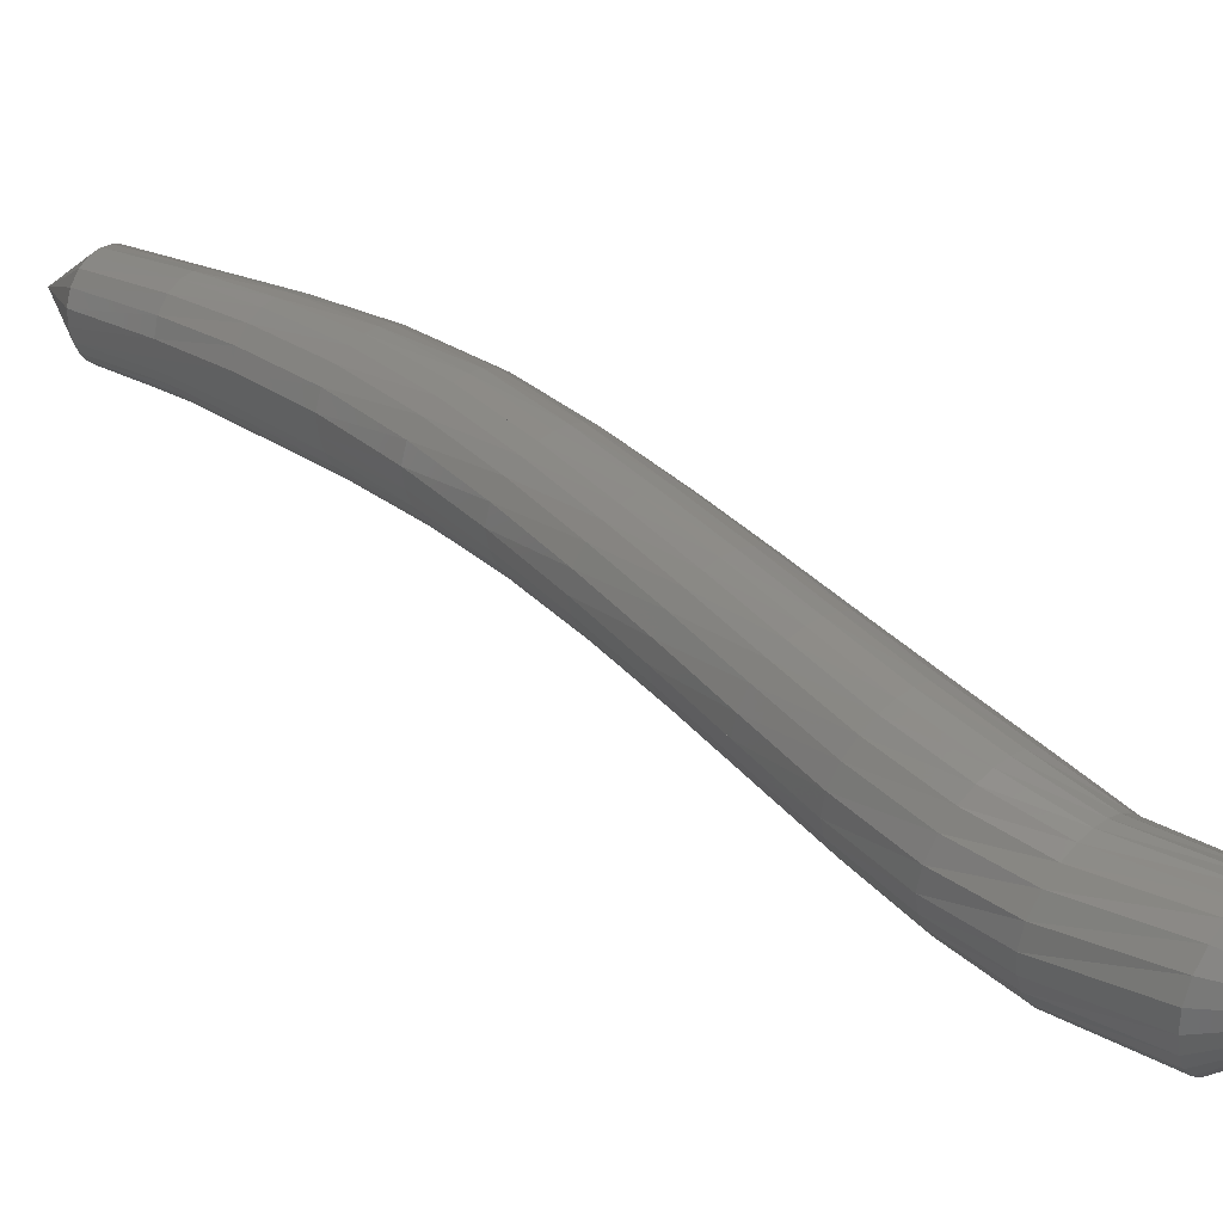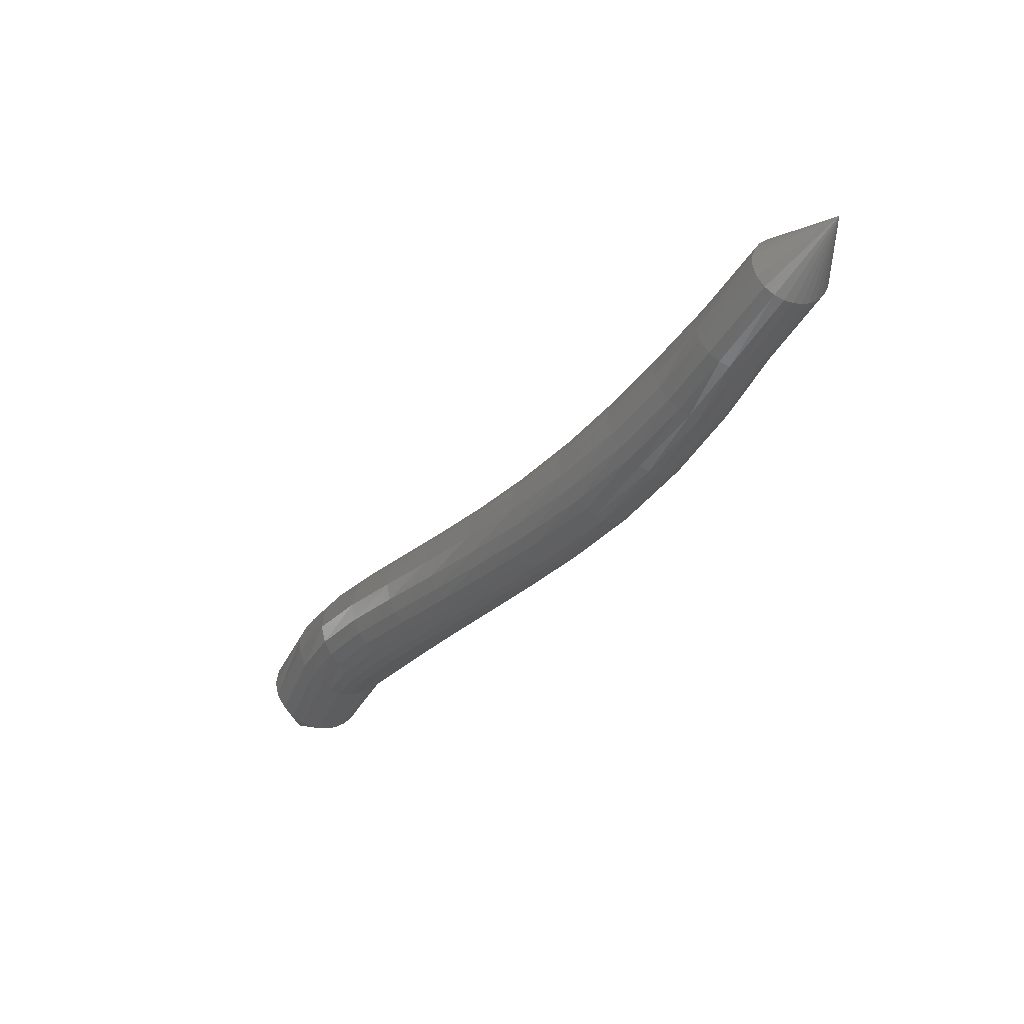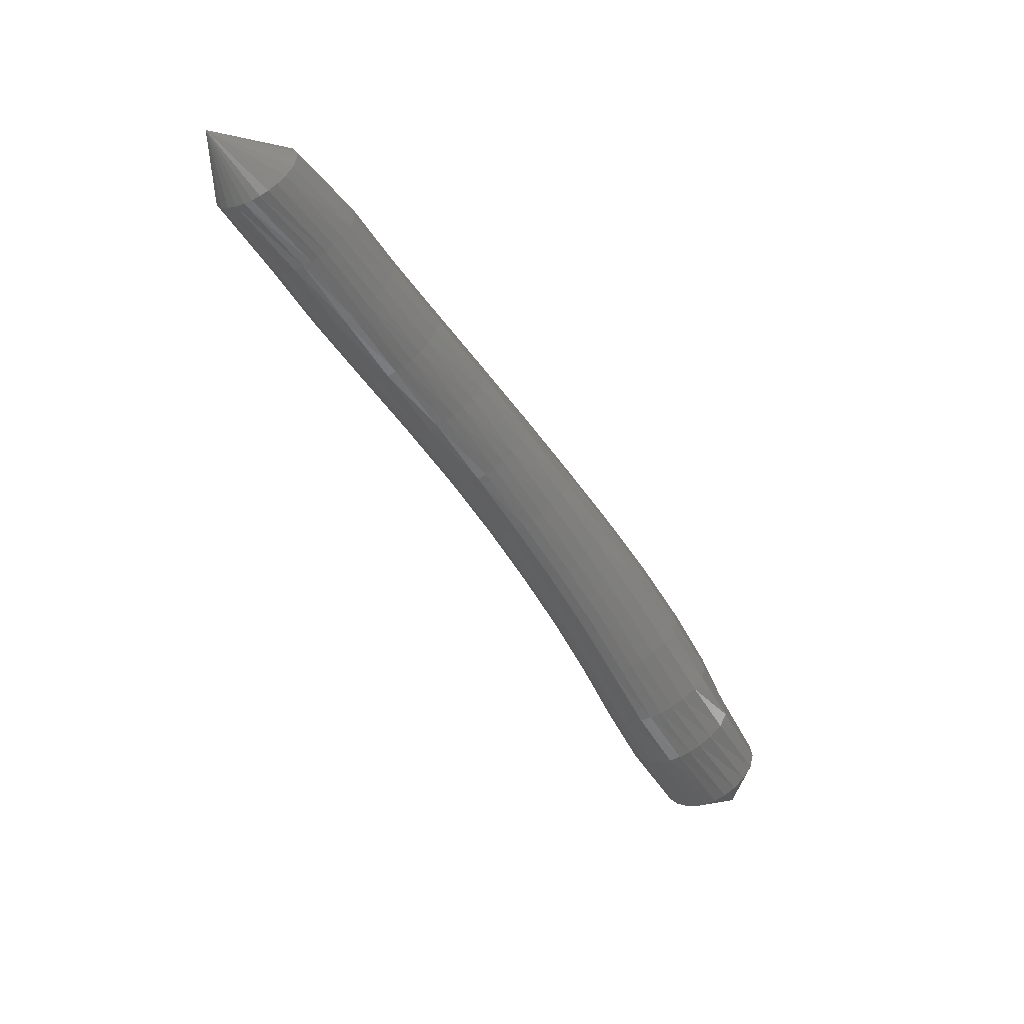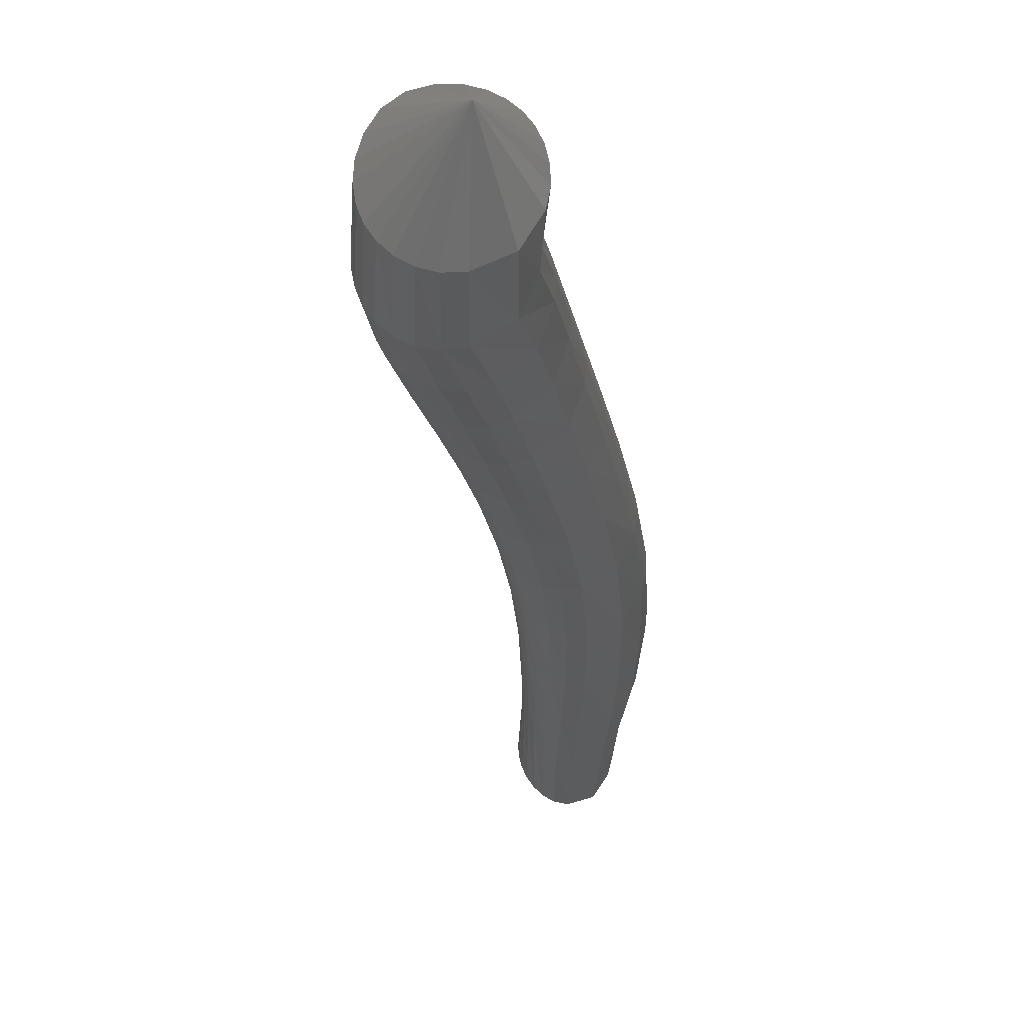
<metadata>
{"format":"stl","ext":"stl","renderer":"f3d","projection":"perspective","resolution":1024,"background":"white","views":[{"elev":72.1,"azim":-72.0,"up":"+Z"},{"elev":60.1,"azim":44.3,"up":"+Y"},{"elev":45.0,"azim":-111.1,"up":"+Y"},{"elev":2.0,"azim":-16.5,"up":"+Z"}]}
</metadata>
<code>
# stl→obj: 302 verts, 644 faces
v -103.3 31.65 95.19
v -102.8 32.24 94.14
v -103.1 32.28 93.98
v -102.4 33.3 93.67
v -102.8 33.35 93.45
v -102.1 34.02 93.44
v -102.4 34.07 93.17
v -101.7 34.79 93.16
v -102 34.84 92.88
v -101.3 35.55 92.81
v -101.6 35.6 92.55
v -100.9 36.32 92.4
v -101.2 36.38 92.17
v -100.5 37.12 91.95
v -100.8 37.18 91.74
v -100.1 37.96 91.44
v -100.4 38.03 91.26
v -99.72 38.87 90.88
v -100.1 38.93 90.74
v -99.44 39.83 90.29
v -99.78 39.89 90.18
v -99.2 40.81 89.72
v -99.54 40.85 89.63
v -98.99 41.73 89.24
v -99.32 41.76 89.16
v -98.75 42.8 88.64
v -99.03 42.83 88.56
v -98.78 43.86 88.6
v -103.3 32.34 93.97
v -103 33.42 93.41
v -102.6 34.14 93.1
v -102.2 34.91 92.81
v -101.8 35.68 92.48
v -101.4 36.46 92.11
v -101 37.26 91.7
v -100.6 38.11 91.25
v -100.2 39 90.73
v -99.96 39.96 90.2
v -99.71 40.92 89.66
v -99.48 41.82 89.2
v -99.18 42.88 88.59
v -103.5 32.41 94.02
v -103.2 33.5 93.45
v -102.8 34.23 93.11
v -102.4 35 92.81
v -102 35.77 92.49
v -101.6 36.55 92.12
v -101.1 37.36 91.72
v -100.7 38.2 91.27
v -100.4 39.09 90.77
v -100.1 40.04 90.26
v -99.85 41 89.74
v -99.6 41.89 89.28
v -99.29 42.93 88.66
v -103.7 32.49 94.11
v -103.4 33.59 93.53
v -103 34.33 93.17
v -102.6 35.11 92.86
v -102.1 35.88 92.54
v -101.7 36.66 92.18
v -101.3 37.47 91.78
v -100.9 38.3 91.33
v -100.5 39.19 90.85
v -100.2 40.13 90.34
v -99.94 41.08 89.84
v -99.68 41.97 89.39
v -99.38 42.99 88.75
v -103.8 32.58 94.22
v -103.5 33.68 93.64
v -103.1 34.43 93.27
v -102.7 35.21 92.95
v -102.3 35.99 92.62
v -101.8 36.77 92.26
v -101.4 37.57 91.86
v -101 38.4 91.42
v -100.6 39.28 90.94
v -100.3 40.22 90.45
v -100 41.16 89.95
v -99.73 42.03 89.51
v -99.44 43.05 88.85
v -103.8 32.65 94.35
v -103.6 33.76 93.77
v -103.2 34.52 93.39
v -102.8 35.3 93.06
v -102.3 36.09 92.72
v -101.9 36.86 92.36
v -101.5 37.66 91.95
v -101 38.49 91.51
v -100.7 39.37 91.04
v -100.3 40.3 90.56
v -100 41.23 90.06
v -99.75 42.09 89.62
v -99.48 43.11 88.96
v -103.9 32.73 94.49
v -103.6 33.84 93.91
v -103.3 34.6 93.52
v -102.8 35.39 93.18
v -102.4 36.17 92.84
v -101.9 36.95 92.47
v -101.5 37.75 92.06
v -101.1 38.57 91.62
v -100.7 39.45 91.16
v -100.3 40.37 90.67
v -100 41.29 90.18
v -99.76 42.15 89.73
v -99.49 43.16 89.07
v -103.9 32.8 94.66
v -103.6 33.91 94.07
v -103.3 34.67 93.68
v -102.9 35.46 93.33
v -102.4 36.25 92.98
v -102 37.03 92.6
v -101.5 37.83 92.19
v -101.1 38.66 91.75
v -100.7 39.53 91.29
v -100.3 40.44 90.8
v -100 41.36 90.3
v -99.74 42.2 89.84
v -99.49 43.21 89.19
v -103.9 32.87 94.84
v -103.6 33.98 94.25
v -103.3 34.75 93.86
v -102.9 35.54 93.5
v -102.4 36.33 93.14
v -102 37.11 92.76
v -101.5 37.91 92.34
v -101.1 38.73 91.9
v -100.7 39.61 91.44
v -100.3 40.52 90.94
v -99.97 41.42 90.43
v -99.71 42.26 89.96
v -99.46 43.26 89.32
v -103.8 32.93 95.04
v -103.6 34.05 94.46
v -103.3 34.82 94.06
v -102.8 35.61 93.7
v -102.4 36.41 93.33
v -101.9 37.19 92.94
v -101.5 37.99 92.52
v -101 38.81 92.08
v -100.6 39.68 91.6
v -100.2 40.58 91.1
v -99.89 41.48 90.58
v -99.64 42.31 90.11
v -99.39 43.31 89.46
v -103.6 32.97 95.23
v -103.5 34.1 94.68
v -103.2 34.88 94.3
v -102.8 35.67 93.93
v -102.3 36.47 93.55
v -101.8 37.26 93.15
v -101.4 38.05 92.72
v -100.9 38.87 92.27
v -100.5 39.74 91.78
v -100.1 40.64 91.26
v -99.77 41.54 90.73
v -99.53 42.36 90.26
v -99.27 43.35 89.6
v -103.4 32.97 95.37
v -103.3 34.11 94.85
v -103 34.89 94.5
v -103.2 34.87 94.3
v -102.6 35.69 94.13
v -102.2 36.49 93.75
v -101.7 37.27 93.33
v -101.2 38.06 92.89
v -100.8 38.88 92.42
v -100.3 39.75 91.92
v -99.9 40.65 91.38
v -99.58 41.55 90.84
v -99.37 42.38 90.38
v -99.12 43.36 89.71
v -103.2 32.93 95.43
v -103.1 34.07 94.95
v -102.8 34.85 94.64
v -102.4 35.65 94.28
v -102 36.45 93.89
v -101.5 37.22 93.45
v -101 38.01 93
v -100.5 38.83 92.51
v -100.1 39.7 91.98
v -99.68 40.61 91.42
v -99.38 41.52 90.88
v -99.17 42.36 90.42
v -98.94 43.34 89.75
v -103 32.87 95.43
v -102.9 34 94.98
v -102.6 34.78 94.71
v -102.2 35.58 94.36
v -101.8 36.37 93.96
v -101.3 37.15 93.52
v -100.8 37.94 93.05
v -100.4 38.75 92.54
v -99.9 39.62 92
v -99.5 40.54 91.42
v -99.2 41.46 90.86
v -99 42.31 90.4
v -98.79 43.3 89.73
v -102.8 32.8 95.38
v -102.7 33.93 94.96
v -102.4 34.7 94.72
v -102.1 35.5 94.39
v -101.6 36.29 93.98
v -101.1 37.06 93.53
v -100.7 37.85 93.05
v -100.2 38.67 92.54
v -99.74 39.55 91.98
v -99.35 40.47 91.39
v -99.06 41.39 90.81
v -98.87 42.24 90.33
v -98.67 43.25 89.68
v -102.7 32.73 95.31
v -102.5 33.85 94.91
v -102.3 34.62 94.69
v -101.9 35.41 94.37
v -101.5 36.2 93.97
v -101 36.97 93.51
v -100.5 37.76 93.03
v -100.1 38.58 92.51
v -99.61 39.46 91.94
v -99.23 40.39 91.32
v -98.95 41.32 90.73
v -98.78 42.18 90.24
v -98.58 43.19 89.59
v -102.6 32.66 95.22
v -102.4 33.77 94.83
v -102.1 34.53 94.63
v -101.8 35.31 94.32
v -101.3 36.1 93.91
v -100.9 36.87 93.46
v -100.4 37.67 92.97
v -99.96 38.5 92.45
v -99.51 39.38 91.87
v -99.14 40.31 91.24
v -98.88 41.24 90.63
v -98.73 42.11 90.14
v -98.52 43.13 89.49
v -102.5 32.59 95.1
v -102.3 33.69 94.72
v -102 34.44 94.53
v -101.7 35.22 94.23
v -101.2 36 93.83
v -100.8 36.78 93.38
v -100.3 37.57 92.89
v -99.88 38.4 92.36
v -99.44 39.29 91.77
v -99.08 40.23 91.13
v -98.84 41.17 90.52
v -98.7 42.05 90.03
v -98.48 43.07 89.38
v -102.5 32.51 94.96
v -102.3 33.61 94.58
v -101.9 34.35 94.4
v -101.6 35.12 94.1
v -101.2 35.9 93.7
v -100.7 36.68 93.26
v -100.3 37.47 92.78
v -99.83 38.31 92.25
v -99.4 39.2 91.65
v -99.06 40.14 91.01
v -98.83 41.09 90.4
v -98.69 41.99 89.91
v -98.46 43.02 89.27
v -102.5 32.44 94.81
v -102.2 33.53 94.42
v -101.9 34.26 94.23
v -101.5 35.03 93.94
v -101.1 35.8 93.55
v -100.7 36.58 93.11
v -100.3 37.38 92.63
v -99.81 38.22 92.1
v -99.39 39.11 91.5
v -99.06 40.06 90.86
v -98.84 41.02 90.26
v -98.7 41.93 89.78
v -98.47 42.96 89.14
v -102.5 32.37 94.64
v -102.2 33.45 94.24
v -101.9 34.17 94.04
v -101.5 34.94 93.75
v -101.1 35.71 93.38
v -100.7 36.49 92.94
v -100.3 37.29 92.47
v -99.83 38.13 91.94
v -99.42 39.02 91.35
v -99.1 39.98 90.71
v -98.88 40.95 90.12
v -98.73 41.87 89.65
v -98.5 42.91 89
v -102.5 32.31 94.45
v -102.2 33.38 94.04
v -101.9 34.1 93.83
v -101.5 34.87 93.55
v -101.1 35.64 93.18
v -100.7 36.41 92.75
v -100.3 37.21 92.29
v -99.88 38.05 91.77
v -99.49 38.95 91.18
v -99.19 39.91 90.56
v -98.96 40.89 89.97
v -98.78 41.81 89.5
v -98.56 42.86 88.86
f 1 1 2
f 2 1 3
f 2 3 4
f 4 3 5
f 4 5 6
f 6 5 7
f 6 7 8
f 8 7 9
f 8 9 10
f 10 9 11
f 10 11 12
f 12 11 13
f 12 13 14
f 14 13 15
f 14 15 16
f 16 15 17
f 16 17 18
f 18 17 19
f 18 19 20
f 20 19 21
f 20 21 22
f 22 21 23
f 22 23 24
f 24 23 25
f 24 25 26
f 26 25 27
f 26 27 28
f 28 27 28
f 1 1 3
f 3 1 29
f 3 29 5
f 5 29 30
f 5 30 7
f 7 30 31
f 7 31 9
f 9 31 32
f 9 32 11
f 11 32 33
f 11 33 13
f 13 33 34
f 13 34 15
f 15 34 35
f 15 35 17
f 17 35 36
f 17 36 19
f 19 36 37
f 19 37 21
f 21 37 38
f 21 38 23
f 23 38 39
f 23 39 25
f 25 39 40
f 25 40 27
f 27 40 41
f 27 41 28
f 28 41 28
f 1 1 29
f 29 1 42
f 29 42 30
f 30 42 43
f 30 43 31
f 31 43 44
f 31 44 32
f 32 44 45
f 32 45 33
f 33 45 46
f 33 46 34
f 34 46 47
f 34 47 35
f 35 47 48
f 35 48 36
f 36 48 49
f 36 49 37
f 37 49 50
f 37 50 38
f 38 50 51
f 38 51 39
f 39 51 52
f 39 52 40
f 40 52 53
f 40 53 41
f 41 53 54
f 41 54 28
f 28 54 28
f 1 1 42
f 42 1 55
f 42 55 43
f 43 55 56
f 43 56 44
f 44 56 57
f 44 57 45
f 45 57 58
f 45 58 46
f 46 58 59
f 46 59 47
f 47 59 60
f 47 60 48
f 48 60 61
f 48 61 49
f 49 61 62
f 49 62 50
f 50 62 63
f 50 63 51
f 51 63 64
f 51 64 52
f 52 64 65
f 52 65 53
f 53 65 66
f 53 66 54
f 54 66 67
f 54 67 28
f 28 67 28
f 1 1 55
f 55 1 68
f 55 68 56
f 56 68 69
f 56 69 57
f 57 69 70
f 57 70 58
f 58 70 71
f 58 71 59
f 59 71 72
f 59 72 60
f 60 72 73
f 60 73 61
f 61 73 74
f 61 74 62
f 62 74 75
f 62 75 63
f 63 75 76
f 63 76 64
f 64 76 77
f 64 77 65
f 65 77 78
f 65 78 66
f 66 78 79
f 66 79 67
f 67 79 80
f 67 80 28
f 28 80 28
f 1 1 68
f 68 1 81
f 68 81 69
f 69 81 82
f 69 82 70
f 70 82 83
f 70 83 71
f 71 83 84
f 71 84 72
f 72 84 85
f 72 85 73
f 73 85 86
f 73 86 74
f 74 86 87
f 74 87 75
f 75 87 88
f 75 88 76
f 76 88 89
f 76 89 77
f 77 89 90
f 77 90 78
f 78 90 91
f 78 91 79
f 79 91 92
f 79 92 80
f 80 92 93
f 80 93 28
f 28 93 28
f 1 1 81
f 81 1 94
f 81 94 82
f 82 94 95
f 82 95 83
f 83 95 96
f 83 96 84
f 84 96 97
f 84 97 85
f 85 97 98
f 85 98 86
f 86 98 99
f 86 99 87
f 87 99 100
f 87 100 88
f 88 100 101
f 88 101 89
f 89 101 102
f 89 102 90
f 90 102 103
f 90 103 91
f 91 103 104
f 91 104 92
f 92 104 105
f 92 105 93
f 93 105 106
f 93 106 28
f 28 106 28
f 1 1 94
f 94 1 107
f 94 107 95
f 95 107 108
f 95 108 96
f 96 108 109
f 96 109 97
f 97 109 110
f 97 110 98
f 98 110 111
f 98 111 99
f 99 111 112
f 99 112 100
f 100 112 113
f 100 113 101
f 101 113 114
f 101 114 102
f 102 114 115
f 102 115 103
f 103 115 116
f 103 116 104
f 104 116 117
f 104 117 105
f 105 117 118
f 105 118 106
f 106 118 119
f 106 119 28
f 28 119 28
f 1 1 107
f 107 1 120
f 107 120 108
f 108 120 121
f 108 121 109
f 109 121 122
f 109 122 110
f 110 122 123
f 110 123 111
f 111 123 124
f 111 124 112
f 112 124 125
f 112 125 113
f 113 125 126
f 113 126 114
f 114 126 127
f 114 127 115
f 115 127 128
f 115 128 116
f 116 128 129
f 116 129 117
f 117 129 130
f 117 130 118
f 118 130 131
f 118 131 119
f 119 131 132
f 119 132 28
f 28 132 28
f 1 1 120
f 120 1 133
f 120 133 121
f 121 133 134
f 121 134 122
f 122 134 135
f 122 135 123
f 123 135 136
f 123 136 124
f 124 136 137
f 124 137 125
f 125 137 138
f 125 138 126
f 126 138 139
f 126 139 127
f 127 139 140
f 127 140 128
f 128 140 141
f 128 141 129
f 129 141 142
f 129 142 130
f 130 142 143
f 130 143 131
f 131 143 144
f 131 144 132
f 132 144 145
f 132 145 28
f 28 145 28
f 1 1 133
f 133 1 146
f 133 146 134
f 134 146 147
f 134 147 135
f 135 147 148
f 135 148 136
f 136 148 149
f 136 149 137
f 137 149 150
f 137 150 138
f 138 150 151
f 138 151 139
f 139 151 152
f 139 152 140
f 140 152 153
f 140 153 141
f 141 153 154
f 141 154 142
f 142 154 155
f 142 155 143
f 143 155 156
f 143 156 144
f 144 156 157
f 144 157 145
f 145 157 158
f 145 158 28
f 28 158 28
f 1 1 146
f 146 1 159
f 146 159 147
f 147 159 160
f 147 160 148
f 148 160 161
f 162 161 149
f 149 161 163
f 149 163 150
f 150 163 164
f 150 164 151
f 151 164 165
f 151 165 152
f 152 165 166
f 152 166 153
f 153 166 167
f 153 167 154
f 154 167 168
f 154 168 155
f 155 168 169
f 155 169 156
f 156 169 170
f 156 170 157
f 157 170 171
f 157 171 158
f 158 171 172
f 158 172 28
f 28 172 28
f 1 1 159
f 159 1 173
f 159 173 160
f 160 173 174
f 160 174 161
f 161 174 175
f 161 175 163
f 163 175 176
f 163 176 164
f 164 176 177
f 164 177 165
f 165 177 178
f 165 178 166
f 166 178 179
f 166 179 167
f 167 179 180
f 167 180 168
f 168 180 181
f 168 181 169
f 169 181 182
f 169 182 170
f 170 182 183
f 170 183 171
f 171 183 184
f 171 184 172
f 172 184 185
f 172 185 28
f 28 185 28
f 1 1 173
f 173 1 186
f 173 186 174
f 174 186 187
f 174 187 175
f 175 187 188
f 175 188 176
f 176 188 189
f 176 189 177
f 177 189 190
f 177 190 178
f 178 190 191
f 178 191 179
f 179 191 192
f 179 192 180
f 180 192 193
f 180 193 181
f 181 193 194
f 181 194 182
f 182 194 195
f 182 195 183
f 183 195 196
f 183 196 184
f 184 196 197
f 184 197 185
f 185 197 198
f 185 198 28
f 28 198 28
f 1 1 186
f 186 1 199
f 186 199 187
f 187 199 200
f 187 200 188
f 188 200 201
f 188 201 189
f 189 201 202
f 189 202 190
f 190 202 203
f 190 203 191
f 191 203 204
f 191 204 192
f 192 204 205
f 192 205 193
f 193 205 206
f 193 206 194
f 194 206 207
f 194 207 195
f 195 207 208
f 195 208 196
f 196 208 209
f 196 209 197
f 197 209 210
f 197 210 198
f 198 210 211
f 198 211 28
f 28 211 28
f 1 1 199
f 199 1 212
f 199 212 200
f 200 212 213
f 200 213 201
f 201 213 214
f 201 214 202
f 202 214 215
f 202 215 203
f 203 215 216
f 203 216 204
f 204 216 217
f 204 217 205
f 205 217 218
f 205 218 206
f 206 218 219
f 206 219 207
f 207 219 220
f 207 220 208
f 208 220 221
f 208 221 209
f 209 221 222
f 209 222 210
f 210 222 223
f 210 223 211
f 211 223 224
f 211 224 28
f 28 224 28
f 1 1 212
f 212 1 225
f 212 225 213
f 213 225 226
f 213 226 214
f 214 226 227
f 214 227 215
f 215 227 228
f 215 228 216
f 216 228 229
f 216 229 217
f 217 229 230
f 217 230 218
f 218 230 231
f 218 231 219
f 219 231 232
f 219 232 220
f 220 232 233
f 220 233 221
f 221 233 234
f 221 234 222
f 222 234 235
f 222 235 223
f 223 235 236
f 223 236 224
f 224 236 237
f 224 237 28
f 28 237 28
f 1 1 225
f 225 1 238
f 225 238 226
f 226 238 239
f 226 239 227
f 227 239 240
f 227 240 228
f 228 240 241
f 228 241 229
f 229 241 242
f 229 242 230
f 230 242 243
f 230 243 231
f 231 243 244
f 231 244 232
f 232 244 245
f 232 245 233
f 233 245 246
f 233 246 234
f 234 246 247
f 234 247 235
f 235 247 248
f 235 248 236
f 236 248 249
f 236 249 237
f 237 249 250
f 237 250 28
f 28 250 28
f 1 1 238
f 238 1 251
f 238 251 239
f 239 251 252
f 239 252 240
f 240 252 253
f 240 253 241
f 241 253 254
f 241 254 242
f 242 254 255
f 242 255 243
f 243 255 256
f 243 256 244
f 244 256 257
f 244 257 245
f 245 257 258
f 245 258 246
f 246 258 259
f 246 259 247
f 247 259 260
f 247 260 248
f 248 260 261
f 248 261 249
f 249 261 262
f 249 262 250
f 250 262 263
f 250 263 28
f 28 263 28
f 1 1 251
f 251 1 264
f 251 264 252
f 252 264 265
f 252 265 253
f 253 265 266
f 253 266 254
f 254 266 267
f 254 267 255
f 255 267 268
f 255 268 256
f 256 268 269
f 256 269 257
f 257 269 270
f 257 270 258
f 258 270 271
f 258 271 259
f 259 271 272
f 259 272 260
f 260 272 273
f 260 273 261
f 261 273 274
f 261 274 262
f 262 274 275
f 262 275 263
f 263 275 276
f 263 276 28
f 28 276 28
f 1 1 264
f 264 1 277
f 264 277 265
f 265 277 278
f 265 278 266
f 266 278 279
f 266 279 267
f 267 279 280
f 267 280 268
f 268 280 281
f 268 281 269
f 269 281 282
f 269 282 270
f 270 282 283
f 270 283 271
f 271 283 284
f 271 284 272
f 272 284 285
f 272 285 273
f 273 285 286
f 273 286 274
f 274 286 287
f 274 287 275
f 275 287 288
f 275 288 276
f 276 288 289
f 276 289 28
f 28 289 28
f 1 1 277
f 277 1 290
f 277 290 278
f 278 290 291
f 278 291 279
f 279 291 292
f 279 292 280
f 280 292 293
f 280 293 281
f 281 293 294
f 281 294 282
f 282 294 295
f 282 295 283
f 283 295 296
f 283 296 284
f 284 296 297
f 284 297 285
f 285 297 298
f 285 298 286
f 286 298 299
f 286 299 287
f 287 299 300
f 287 300 288
f 288 300 301
f 288 301 289
f 289 301 302
f 289 302 28
f 28 302 28
f 1 1 290
f 290 1 2
f 290 2 291
f 291 2 4
f 291 4 292
f 292 4 6
f 292 6 293
f 293 6 8
f 293 8 294
f 294 8 10
f 294 10 295
f 295 10 12
f 295 12 296
f 296 12 14
f 296 14 297
f 297 14 16
f 297 16 298
f 298 16 18
f 298 18 299
f 299 18 20
f 299 20 300
f 300 20 22
f 300 22 301
f 301 22 24
f 301 24 302
f 302 24 26
f 302 26 28
f 28 26 28

</code>
